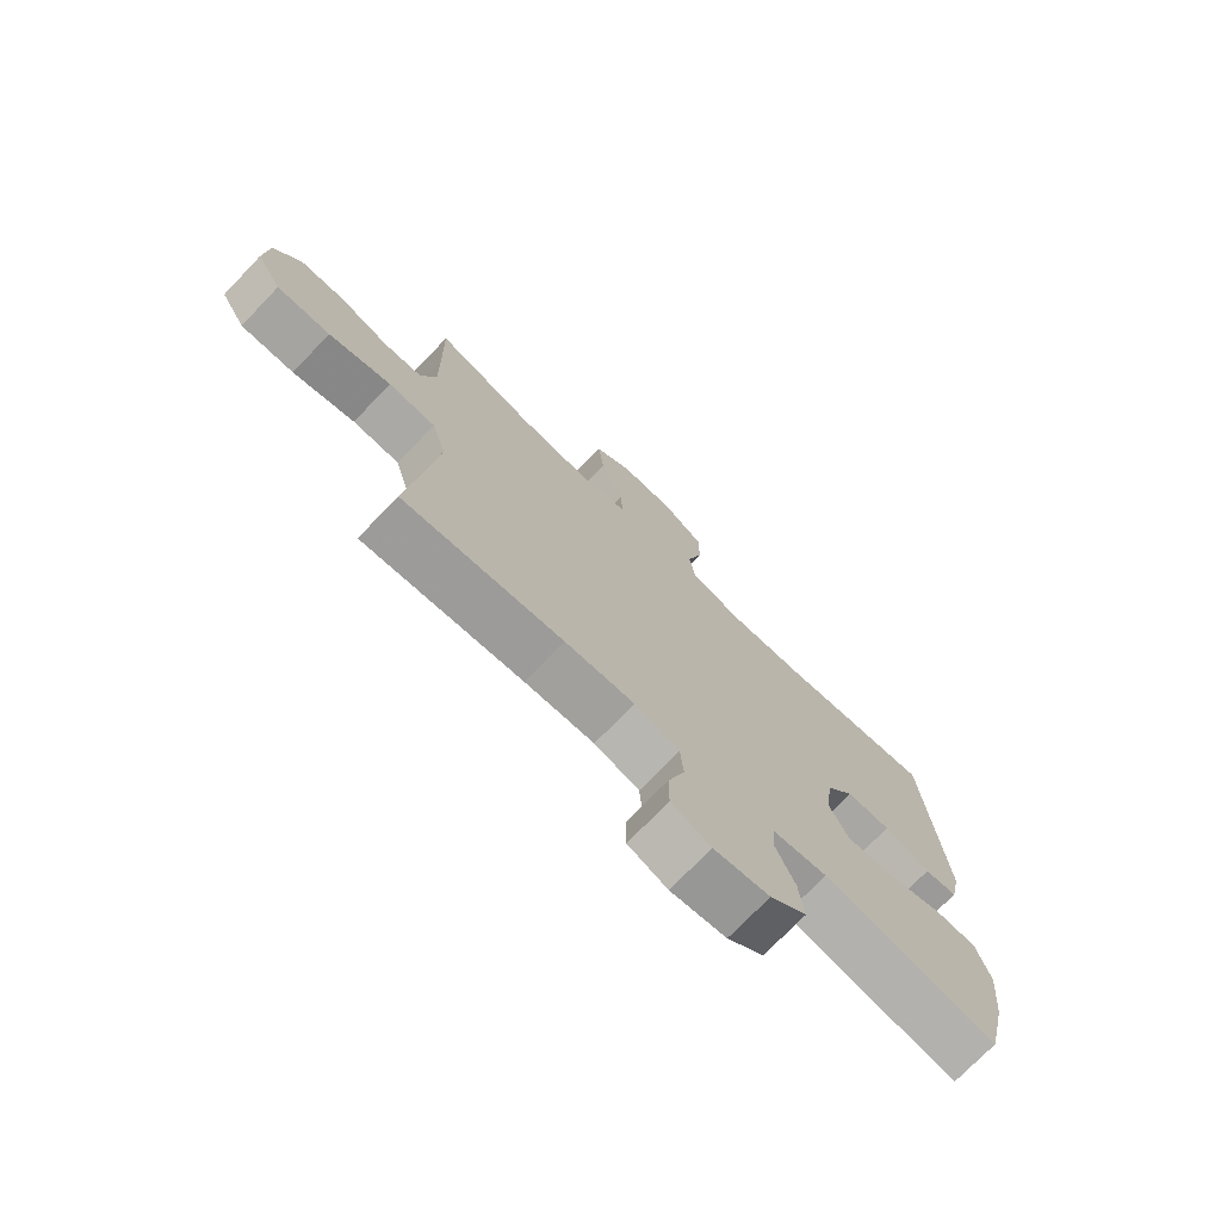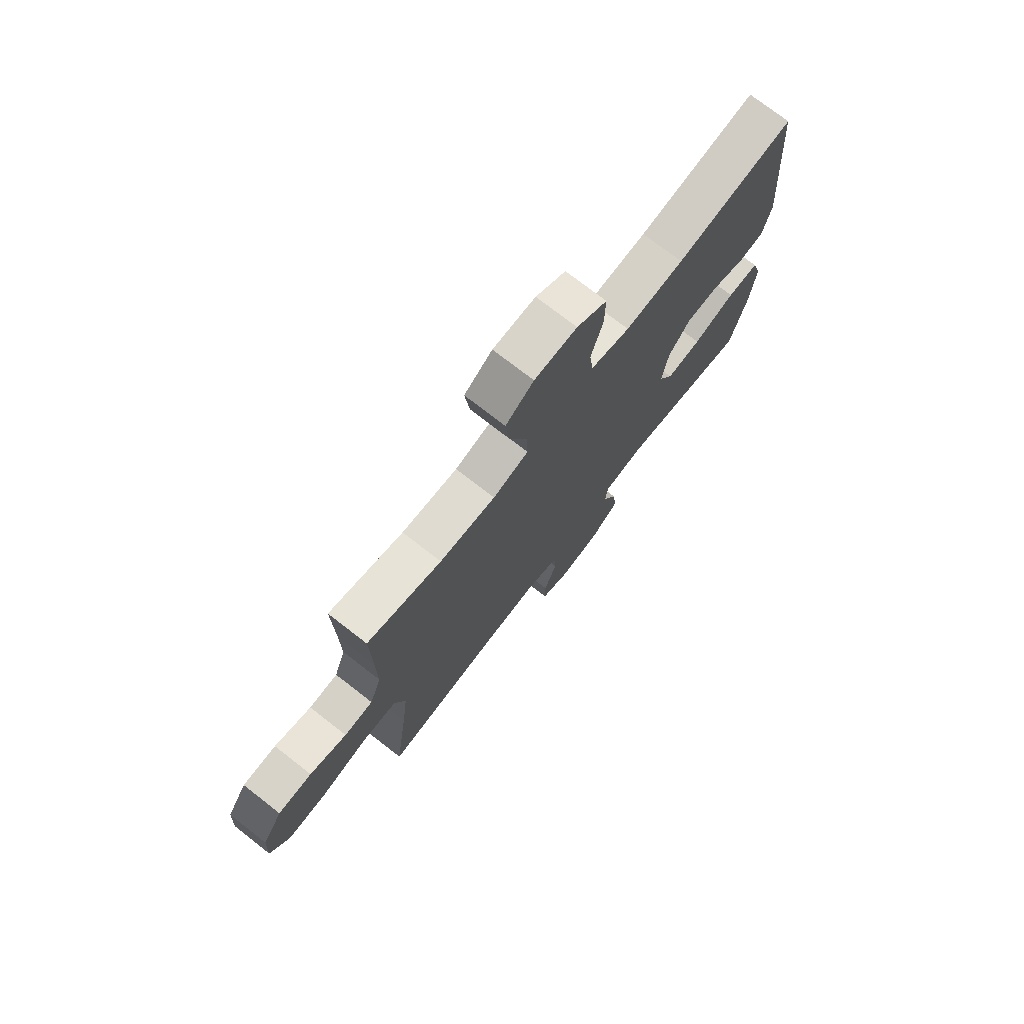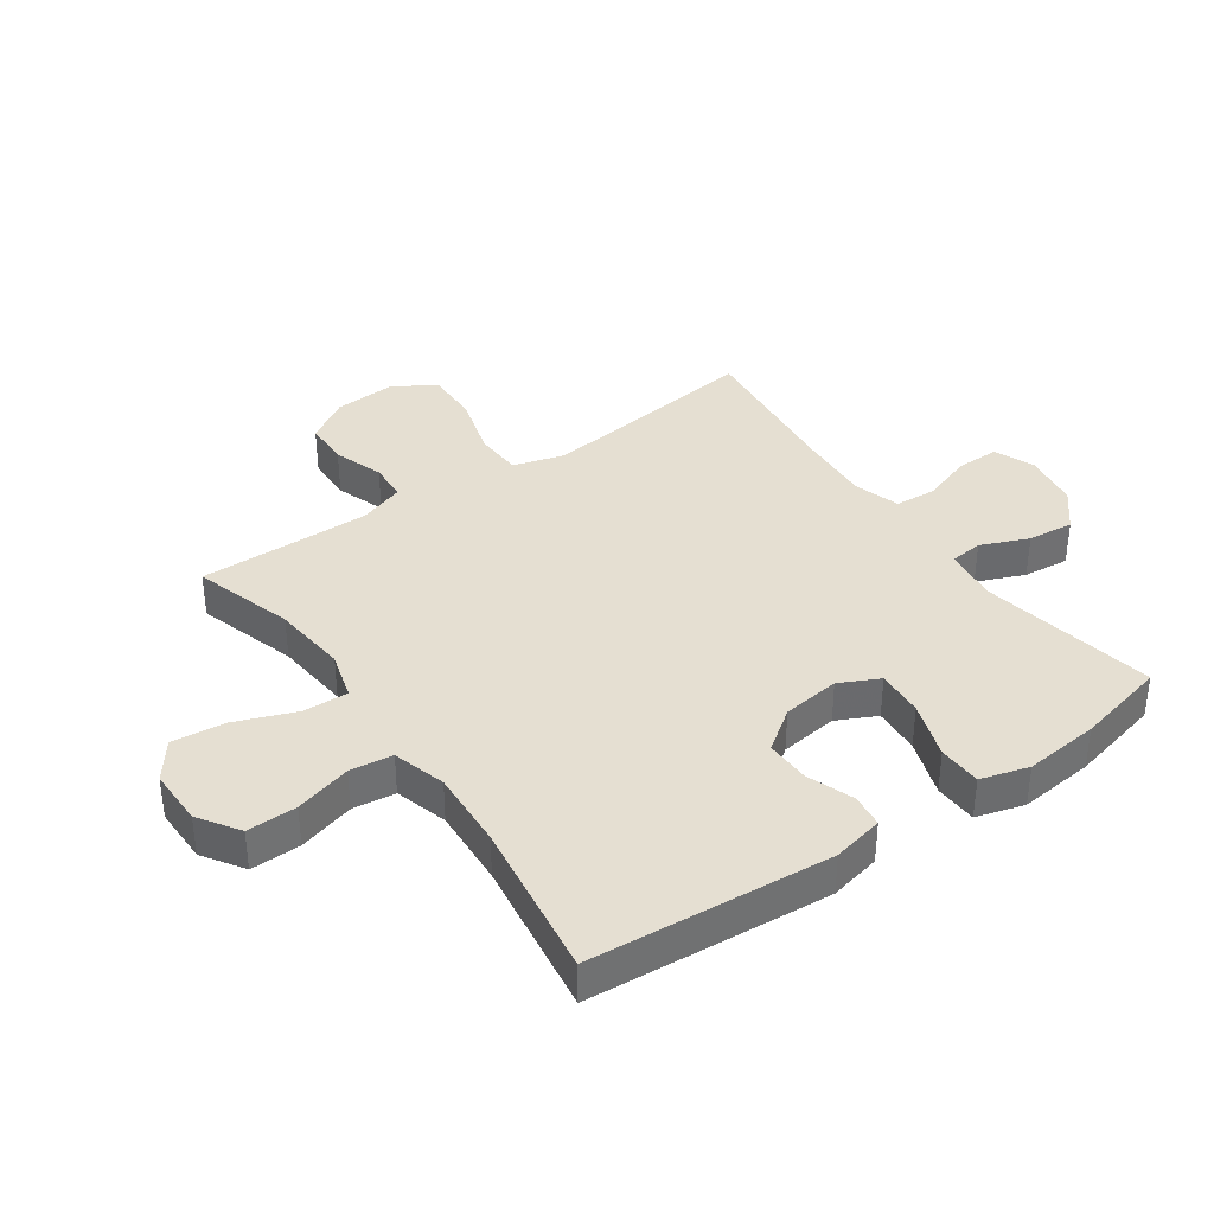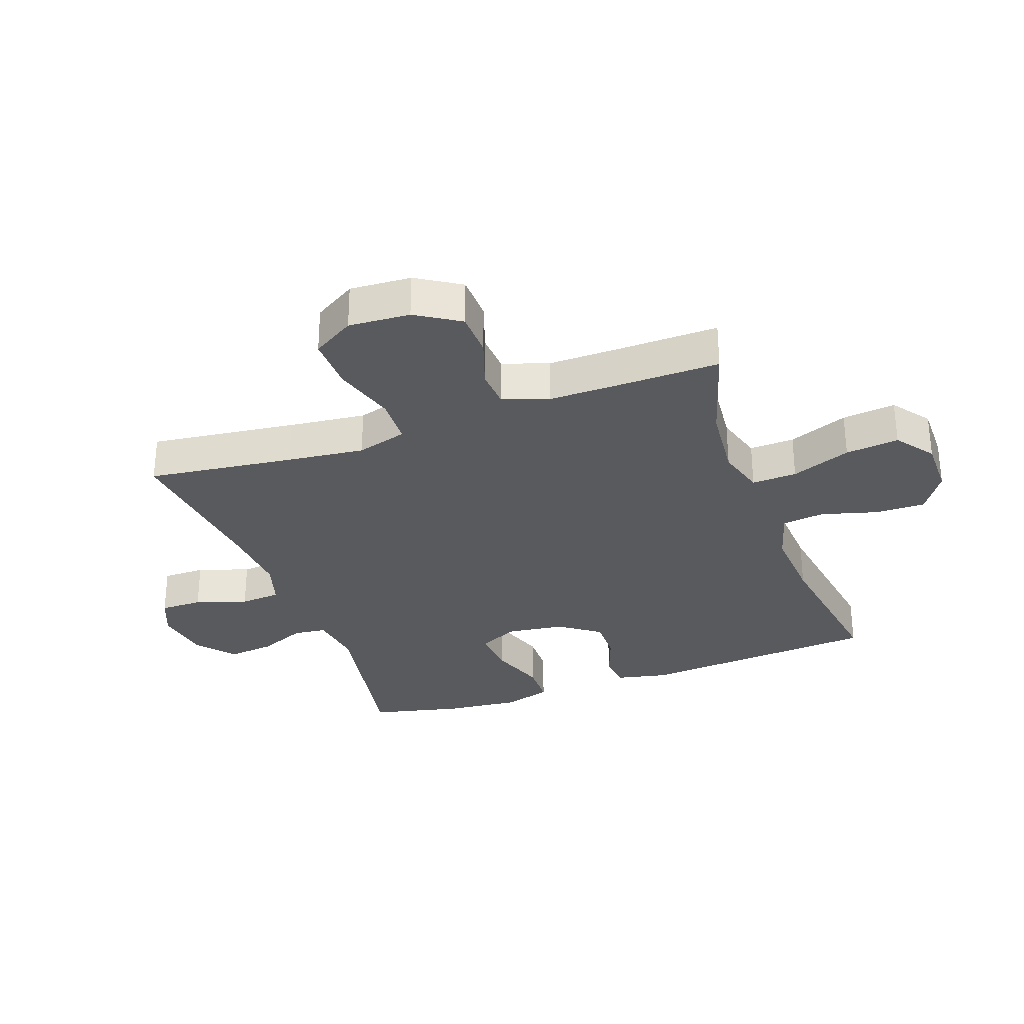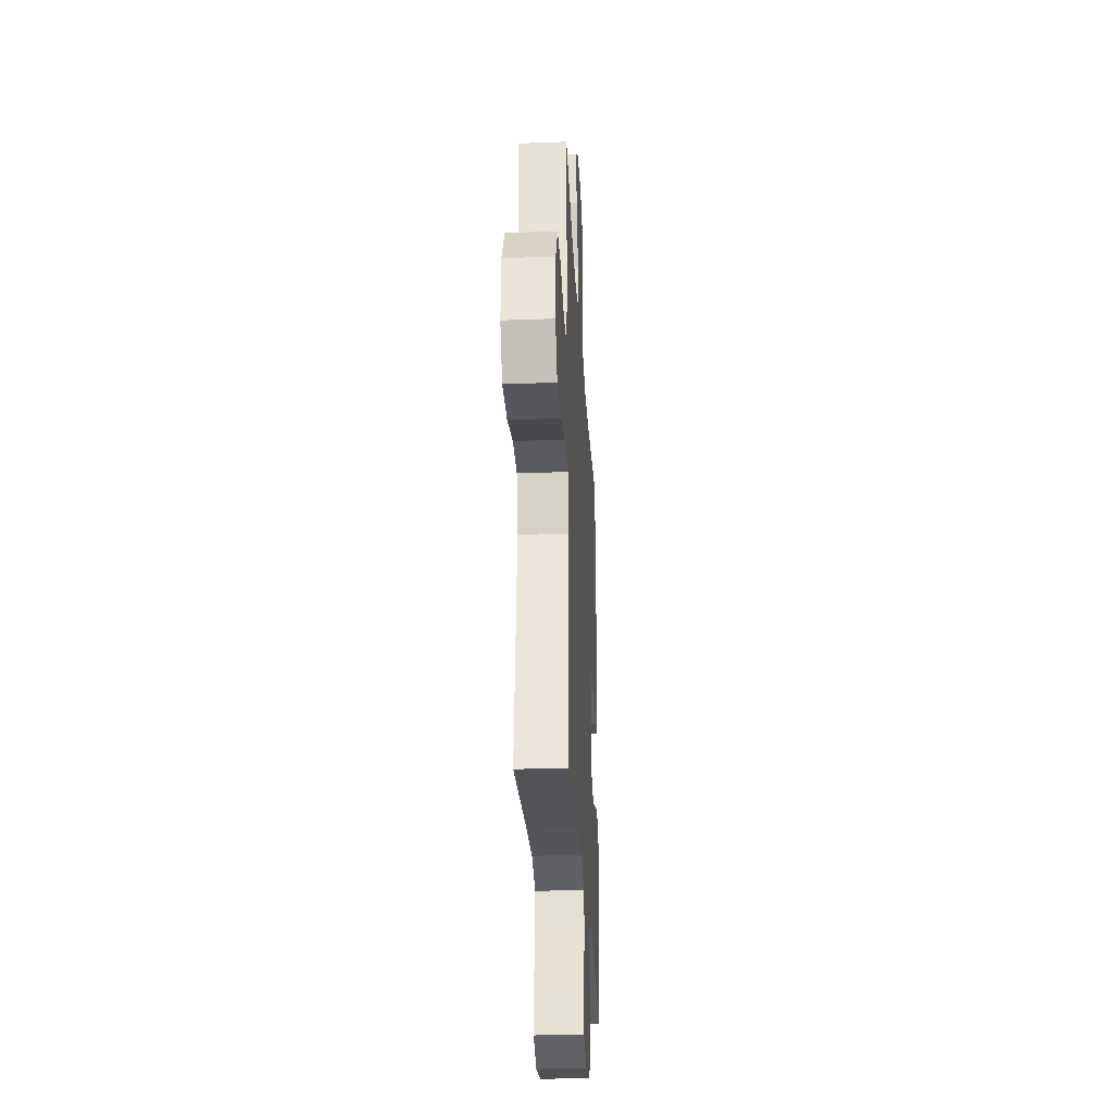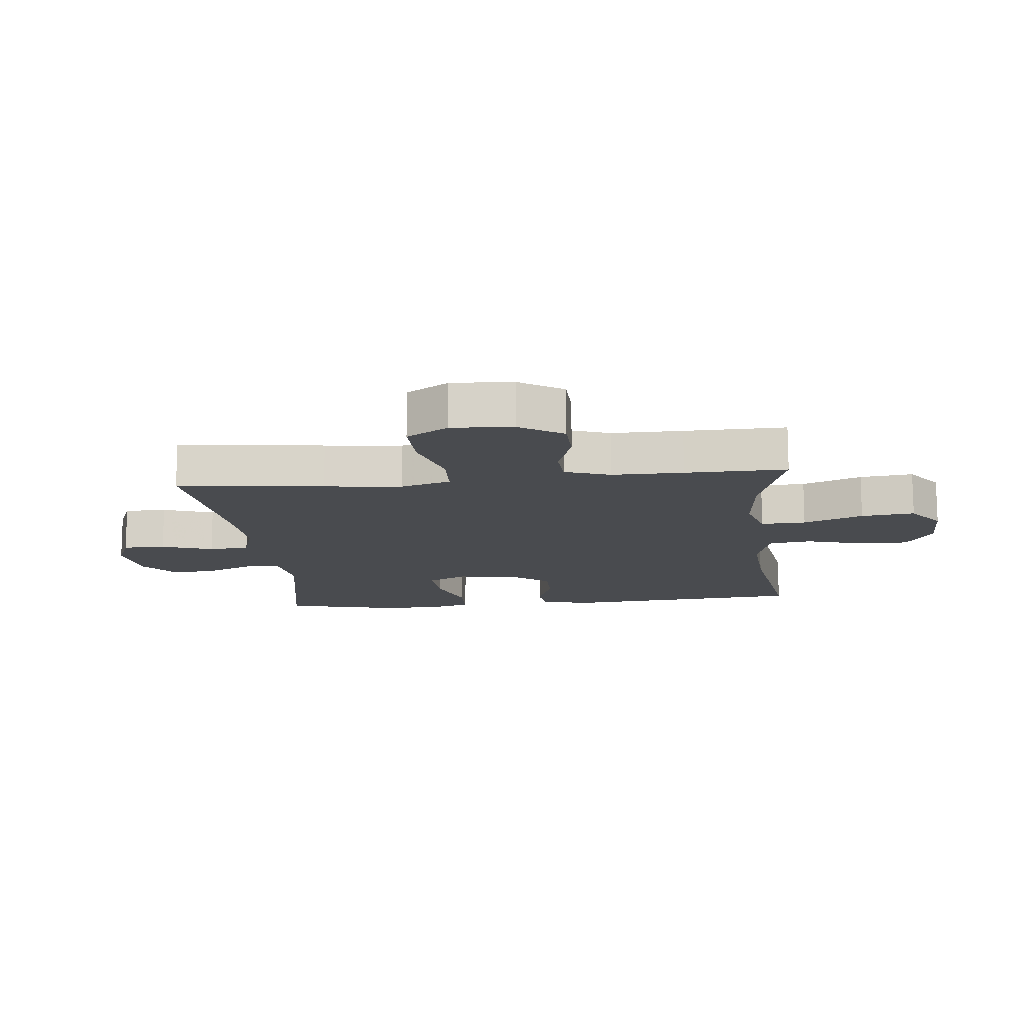
<metadata>
{"format":"obj","ext":"obj","renderer":"f3d","projection":"perspective","resolution":1024,"background":"white","views":[{"elev":-74.0,"azim":-43.9,"up":"+Z"},{"elev":75.1,"azim":-52.2,"up":"+Z"},{"elev":37.3,"azim":54.9,"up":"+Y"},{"elev":-30.6,"azim":-70.2,"up":"+Y"},{"elev":-28.9,"azim":-86.9,"up":"+Z"},{"elev":-13.9,"azim":-84.1,"up":"+Y"}]}
</metadata>
<code>
v 0.5 0.07 -0.5
v 0.21 0.07 -0.447
v 0.12 0.07 -0.46
v 0.114 0.07 -0.514
v 0.147 0.07 -0.592
v 0.155 0.07 -0.668
v 0.094 0.07 -0.719
v 0.001 0.07 -0.734
v -0.065 0.07 -0.707
v -0.065 0.07 -0.637
v -0.037 0.07 -0.552
v -0.042 0.07 -0.485
v -0.117 0.07 -0.462
v -0.233 0.07 -0.47
v -0.5 0.07 -0.5
v -0.47 0.07 -0.259
v -0.456 0.07 -0.132
v -0.48 0.07 -0.049
v -0.559 0.07 -0.046
v -0.663 0.07 -0.077
v -0.752 0.07 -0.079
v -0.794 0.07 -0.01
v -0.788 0.07 0.091
v -0.743 0.07 0.163
v -0.668 0.07 0.165
v -0.586 0.07 0.137
v -0.522 0.07 0.141
v -0.496 0.07 0.216
v -0.497 0.07 0.333
v -0.5 0.07 0.5
v -0.335 0.07 0.45
v -0.211 0.07 0.438
v -0.132 0.07 0.461
v -0.135 0.07 0.535
v -0.173 0.07 0.633
v -0.183 0.07 0.721
v -0.121 0.07 0.767
v -0.027 0.07 0.767
v 0.04 0.07 0.723
v 0.039 0.07 0.641
v 0.013 0.07 0.548
v 0.022 0.07 0.478
v 0.109 0.07 0.453
v 0.239 0.07 0.461
v 0.5 0.07 0.5
v 0.532 0.07 0.104
v 0.514 0.07 0.02
v 0.459 0.07 0.013
v 0.382 0.07 0.041
v 0.309 0.07 0.042
v 0.261 0.07 -0.025
v 0.249 0.07 -0.12
v 0.281 0.07 -0.185
v 0.359 0.07 -0.179
v 0.453 0.07 -0.146
v 0.524 0.07 -0.148
v 0.547 0.07 -0.227
v 0.535 0.07 -0.35
v 0.5 0 -0.5
v 0.21 0 -0.447
v 0.12 0 -0.46
v 0.114 0 -0.514
v 0.147 0 -0.592
v 0.155 0 -0.668
v 0.094 0 -0.719
v 0.001 0 -0.734
v -0.065 0 -0.707
v -0.065 0 -0.637
v -0.037 0 -0.552
v -0.042 0 -0.485
v -0.117 0 -0.462
v -0.233 0 -0.47
v -0.5 0 -0.5
v -0.47 0 -0.259
v -0.456 0 -0.132
v -0.48 0 -0.049
v -0.559 0 -0.046
v -0.663 0 -0.077
v -0.752 0 -0.079
v -0.794 0 -0.01
v -0.788 0 0.091
v -0.743 0 0.163
v -0.668 0 0.165
v -0.586 0 0.137
v -0.522 0 0.141
v -0.496 0 0.216
v -0.497 0 0.333
v -0.5 0 0.5
v -0.335 0 0.45
v -0.211 0 0.438
v -0.132 0 0.461
v -0.135 0 0.535
v -0.173 0 0.633
v -0.183 0 0.721
v -0.121 0 0.767
v -0.027 0 0.767
v 0.04 0 0.723
v 0.039 0 0.641
v 0.013 0 0.548
v 0.022 0 0.478
v 0.109 0 0.453
v 0.239 0 0.461
v 0.5 0 0.5
v 0.532 0 0.104
v 0.514 0 0.02
v 0.459 0 0.013
v 0.382 0 0.041
v 0.309 0 0.042
v 0.261 0 -0.025
v 0.249 0 -0.12
v 0.281 0 -0.185
v 0.359 0 -0.179
v 0.453 0 -0.146
v 0.524 0 -0.148
v 0.547 0 -0.227
v 0.535 0 -0.35
f 58 1 2
f 57 58 2
f 56 57 2
f 55 56 2
f 54 55 2
f 53 54 2 3
f 52 53 3
f 51 52 3
f 47 48 49
f 46 47 49
f 45 46 49
f 44 45 49
f 43 44 49 50
f 42 43 50 51
f 39 40 41
f 38 39 41
f 37 38 41
f 36 37 41
f 35 36 41
f 34 35 41
f 33 34 41 42
f 42 51 3
f 33 42 3
f 32 33 3
f 29 30 31
f 32 3 4
f 31 32 4
f 29 31 4
f 28 29 4
f 24 25 26
f 23 24 26
f 22 23 26
f 21 22 26
f 20 21 26
f 19 20 26
f 18 19 26 27
f 28 4 5
f 27 28 5
f 18 27 5
f 17 18 5
f 14 15 16
f 13 14 16 17
f 9 10 11
f 8 9 11
f 7 8 11
f 6 7 11
f 5 6 11
f 5 11 12
f 17 5 12
f 12 13 17
f 60 59 116
f 60 116 115
f 60 115 114
f 60 114 113
f 60 113 112
f 61 60 112 111
f 61 111 110
f 61 110 109
f 107 106 105
f 107 105 104
f 107 104 103
f 107 103 102
f 108 107 102 101
f 109 108 101 100
f 99 98 97
f 99 97 96
f 99 96 95
f 99 95 94
f 99 94 93
f 99 93 92
f 100 99 92 91
f 61 109 100
f 61 100 91
f 61 91 90
f 89 88 87
f 62 61 90
f 62 90 89
f 62 89 87
f 62 87 86
f 84 83 82
f 84 82 81
f 84 81 80
f 84 80 79
f 84 79 78
f 84 78 77
f 85 84 77 76
f 63 62 86
f 63 86 85
f 63 85 76
f 63 76 75
f 74 73 72
f 75 74 72 71
f 69 68 67
f 69 67 66
f 69 66 65
f 69 65 64
f 69 64 63
f 70 69 63
f 70 63 75
f 75 71 70
f 1 59 60 2
f 2 60 61 3
f 3 61 62 4
f 4 62 63 5
f 5 63 64 6
f 6 64 65 7
f 7 65 66 8
f 8 66 67 9
f 9 67 68 10
f 10 68 69 11
f 11 69 70 12
f 12 70 71 13
f 13 71 72 14
f 14 72 73 15
f 15 73 74 16
f 16 74 75 17
f 17 75 76 18
f 18 76 77 19
f 19 77 78 20
f 20 78 79 21
f 21 79 80 22
f 22 80 81 23
f 23 81 82 24
f 24 82 83 25
f 25 83 84 26
f 26 84 85 27
f 27 85 86 28
f 28 86 87 29
f 29 87 88 30
f 30 88 89 31
f 31 89 90 32
f 32 90 91 33
f 33 91 92 34
f 34 92 93 35
f 35 93 94 36
f 36 94 95 37
f 37 95 96 38
f 38 96 97 39
f 39 97 98 40
f 40 98 99 41
f 41 99 100 42
f 42 100 101 43
f 43 101 102 44
f 44 102 103 45
f 45 103 104 46
f 46 104 105 47
f 47 105 106 48
f 48 106 107 49
f 49 107 108 50
f 50 108 109 51
f 51 109 110 52
f 52 110 111 53
f 53 111 112 54
f 54 112 113 55
f 55 113 114 56
f 56 114 115 57
f 57 115 116 58
f 58 116 59 1

</code>
